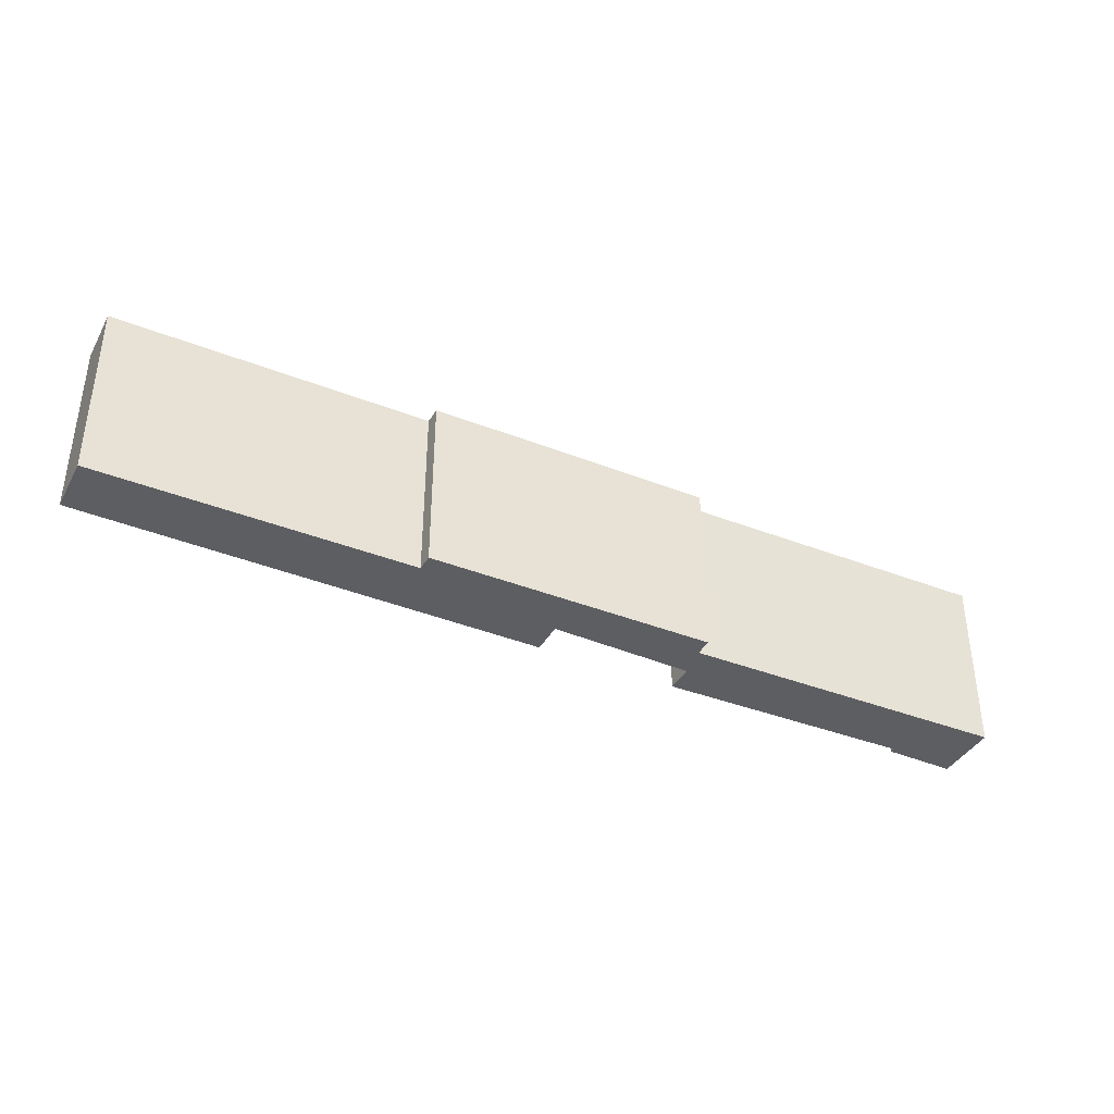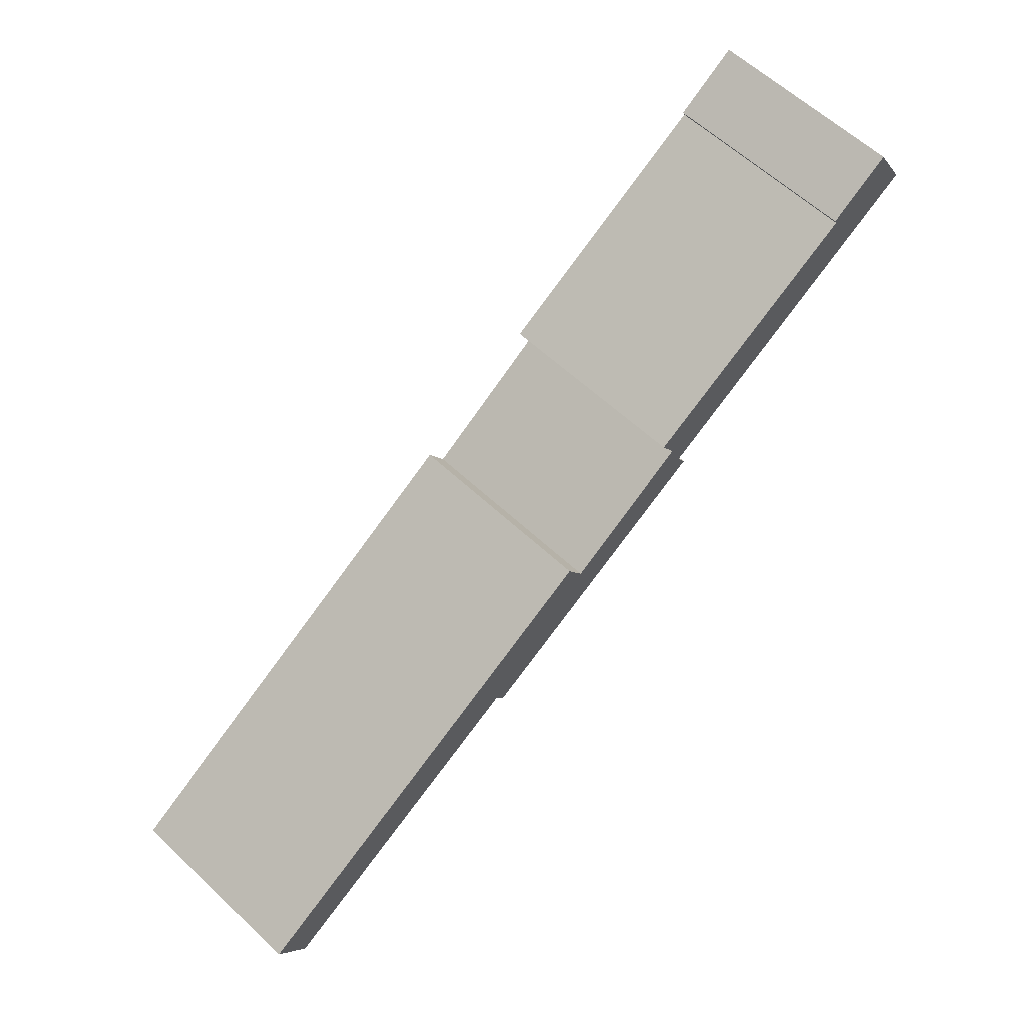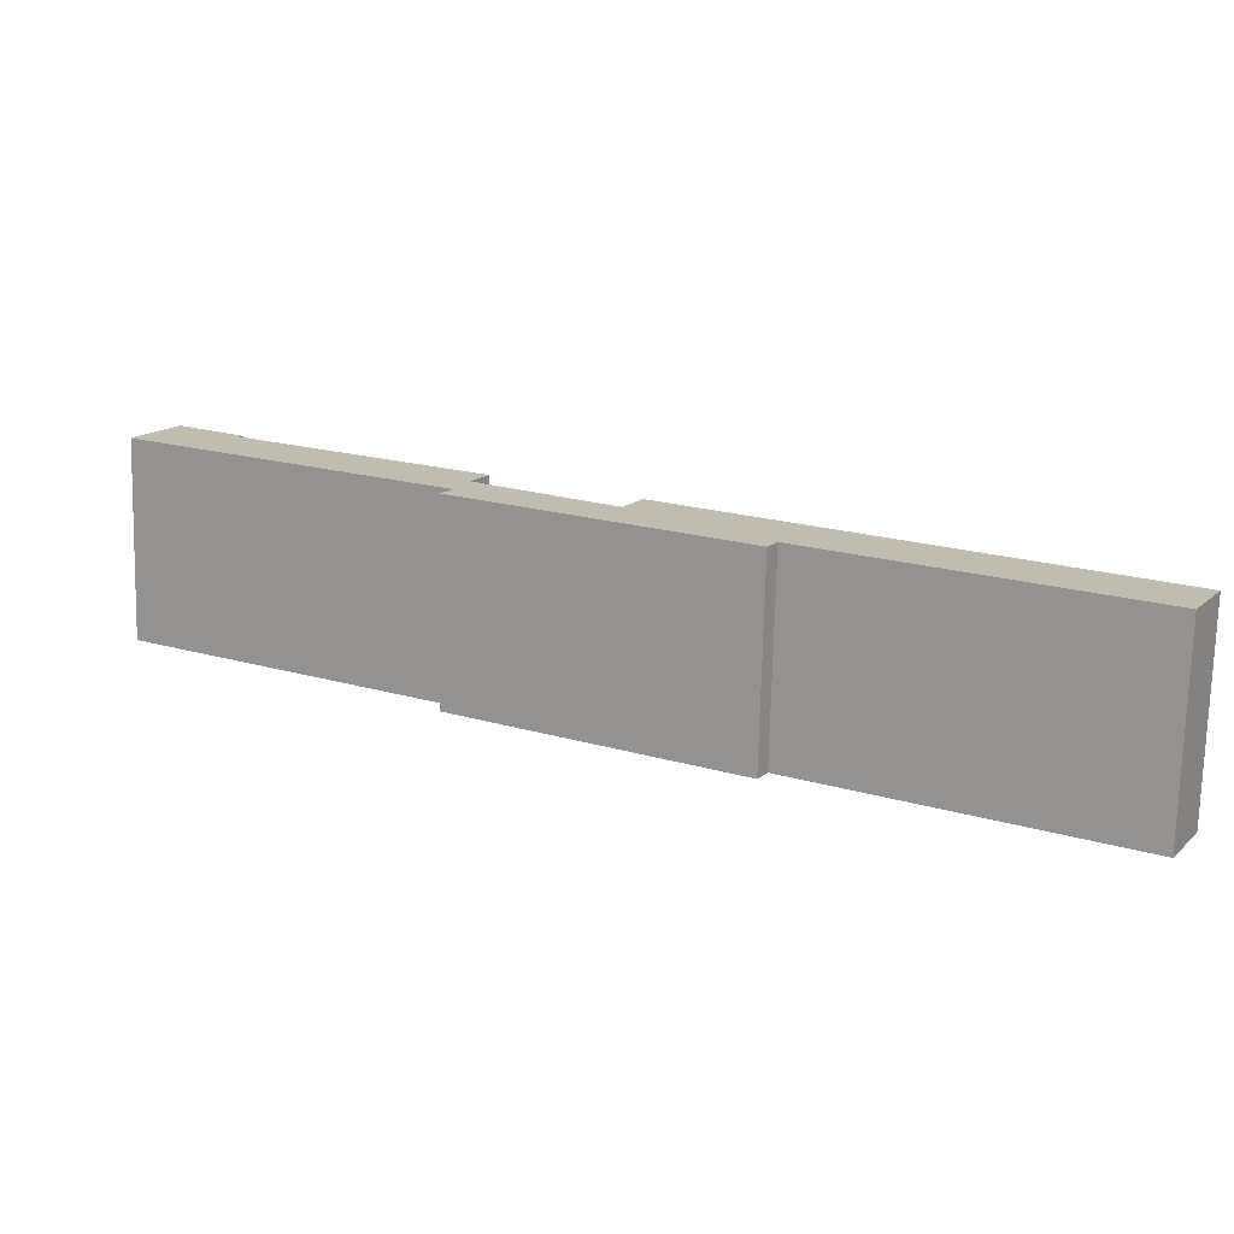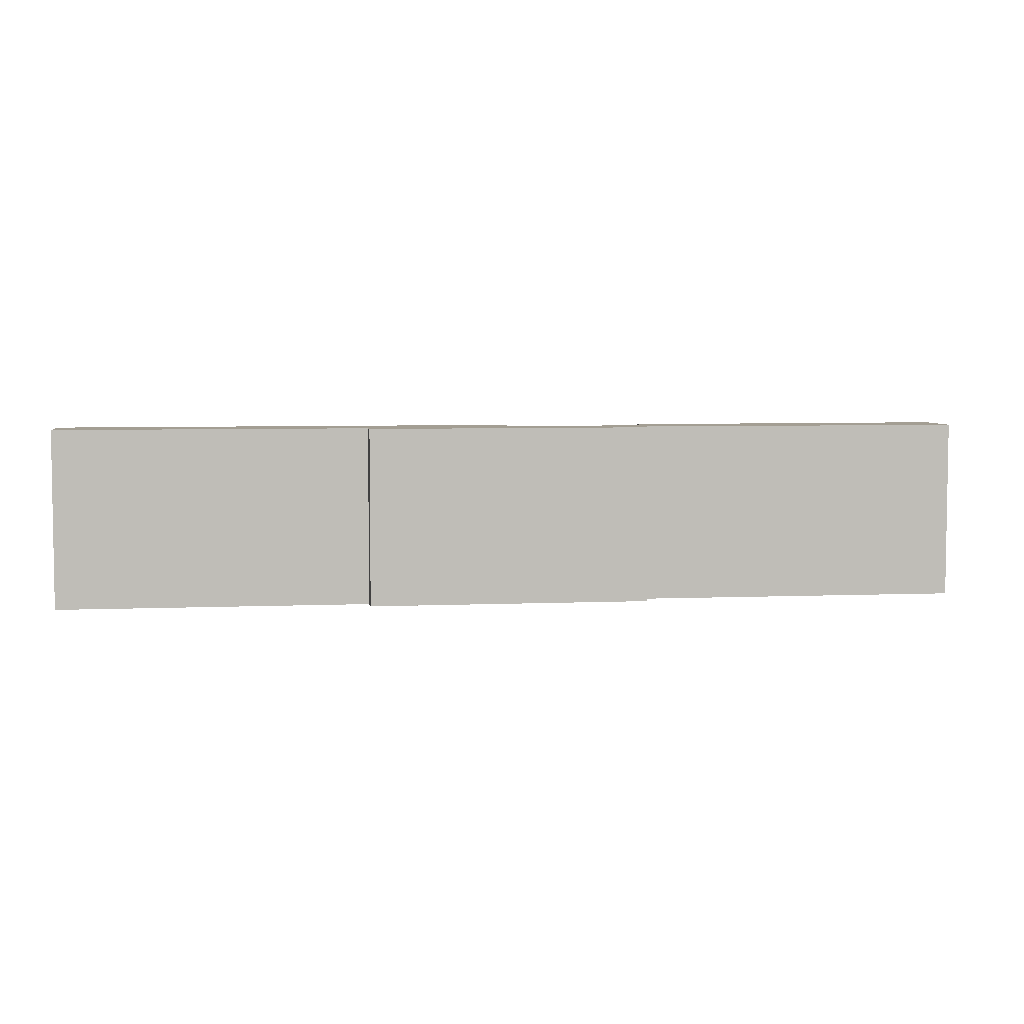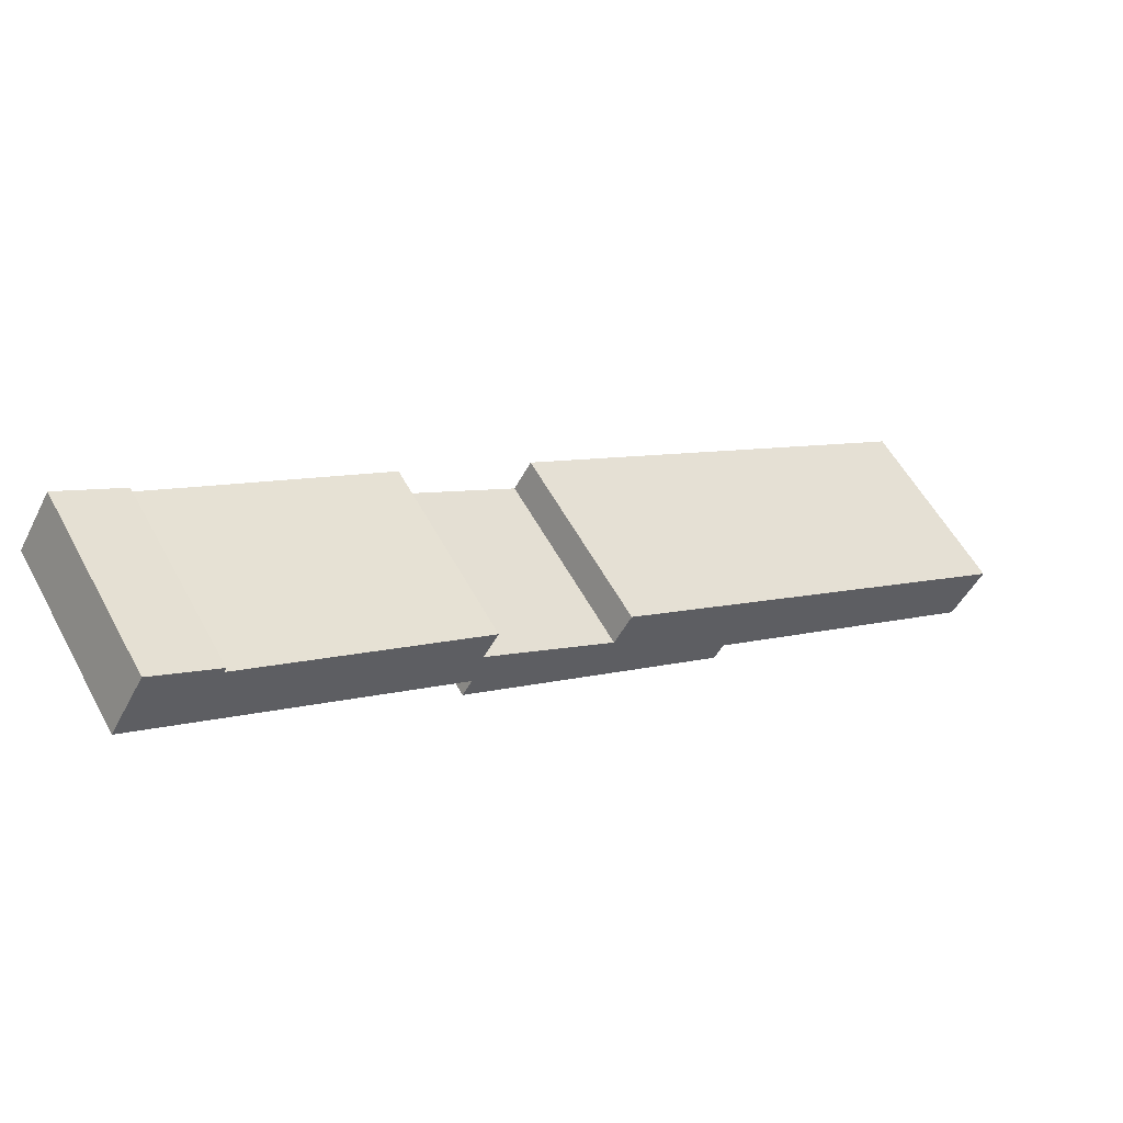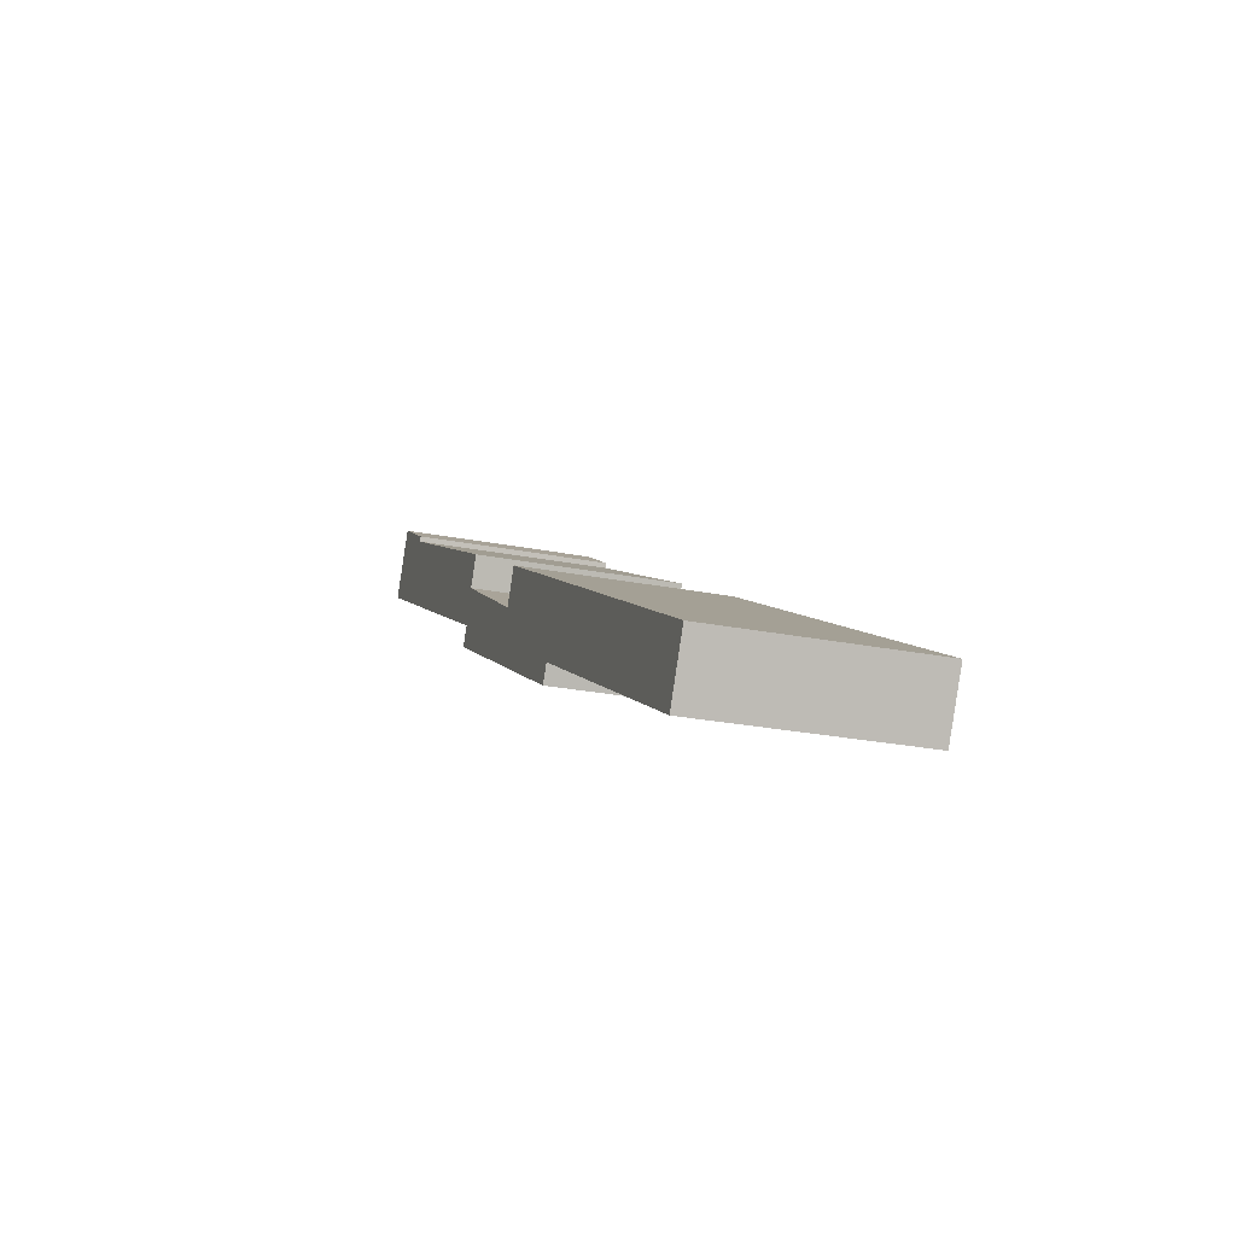
<metadata>
{"format":"obj","ext":"obj","renderer":"f3d","projection":"perspective","resolution":1024,"background":"white","views":[{"elev":-39.1,"azim":-176.4,"up":"+Y"},{"elev":61.3,"azim":133.4,"up":"+Z"},{"elev":-73.8,"azim":-1.4,"up":"+Z"},{"elev":5.2,"azim":-157.9,"up":"+Y"},{"elev":57.3,"azim":-28.5,"up":"+Z"},{"elev":-26.0,"azim":72.6,"up":"+Z"}]}
</metadata>
<code>
v  3.795 7.375 0.797
v  3.707 7.375 0.621
v  1.346 7.375 2.288
v  12.76 7.375 -4.417
v  12.17 7.375 -5.415
v  11.69 7.375 -6.608
v  0 7.375 4.516e-16
v  17.16 7.375 -8.496
v  21.49 7.375 -13.09
v  11.31 7.375 -7.242
v  17.83 7.375 -7.328
v  21.85 7.375 -12.49
v  34.18 7.375 -16.85
v  33.03 7.375 -18.89
v  34.18 1.032e-15 -16.85
v  33.03 1.156e-15 -18.89
v  21.85 7.649e-16 -12.49
v  21.49 8.013e-16 -13.09
v  3.795 -4.88e-17 0.797
v  3.707 -3.803e-17 0.621
v  12.76 2.705e-16 -4.417
v  12.17 3.316e-16 -5.415
v  11.31 4.434e-16 -7.242
v  11.69 4.046e-16 -6.608
v  0 0 0
v  1.346 -1.401e-16 2.288
v  17.16 5.202e-16 -8.496
v  17.83 4.487e-16 -7.328
g defaultobject
f 1 2 3
f 4 5 2
f 3 6 7
f 6 3 2
f 6 2 5
f 6 5 8
f 6 9 10
f 9 6 8
f 9 8 11
f 9 11 12
f 12 11 13
f 12 13 14
f 15 14 13
f 14 15 16
f 17 9 12
f 9 17 18
f 19 2 1
f 2 19 20
f 21 5 4
f 5 21 22
f 16 12 14
f 12 16 17
f 18 10 9
f 10 18 23
f 24 7 6
f 7 24 25
f 23 6 10
f 6 23 24
f 25 3 7
f 3 25 26
f 27 11 8
f 11 27 28
f 26 1 3
f 1 26 19
f 20 4 2
f 4 20 21
f 22 8 5
f 8 22 27
f 28 13 11
f 13 28 15
f 18 24 23
f 24 18 27
f 27 18 28
f 28 18 17
f 28 17 15
f 15 17 16
f 24 26 25
f 26 24 20
f 20 24 22
f 22 24 27
f 21 20 22
f 19 26 20

</code>
